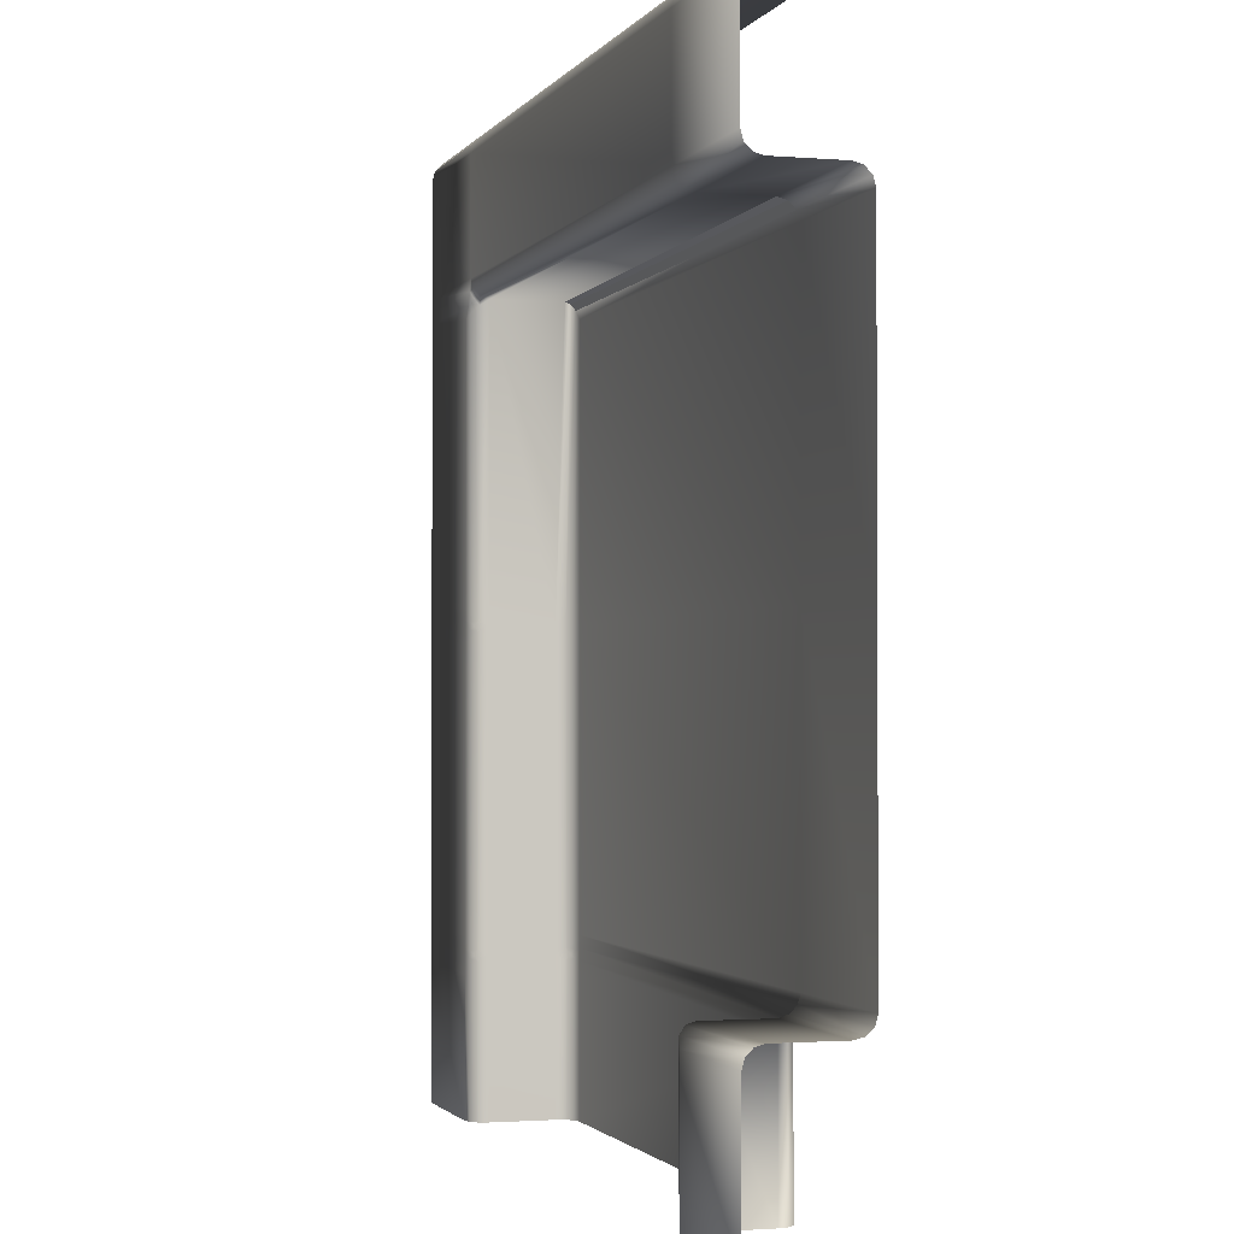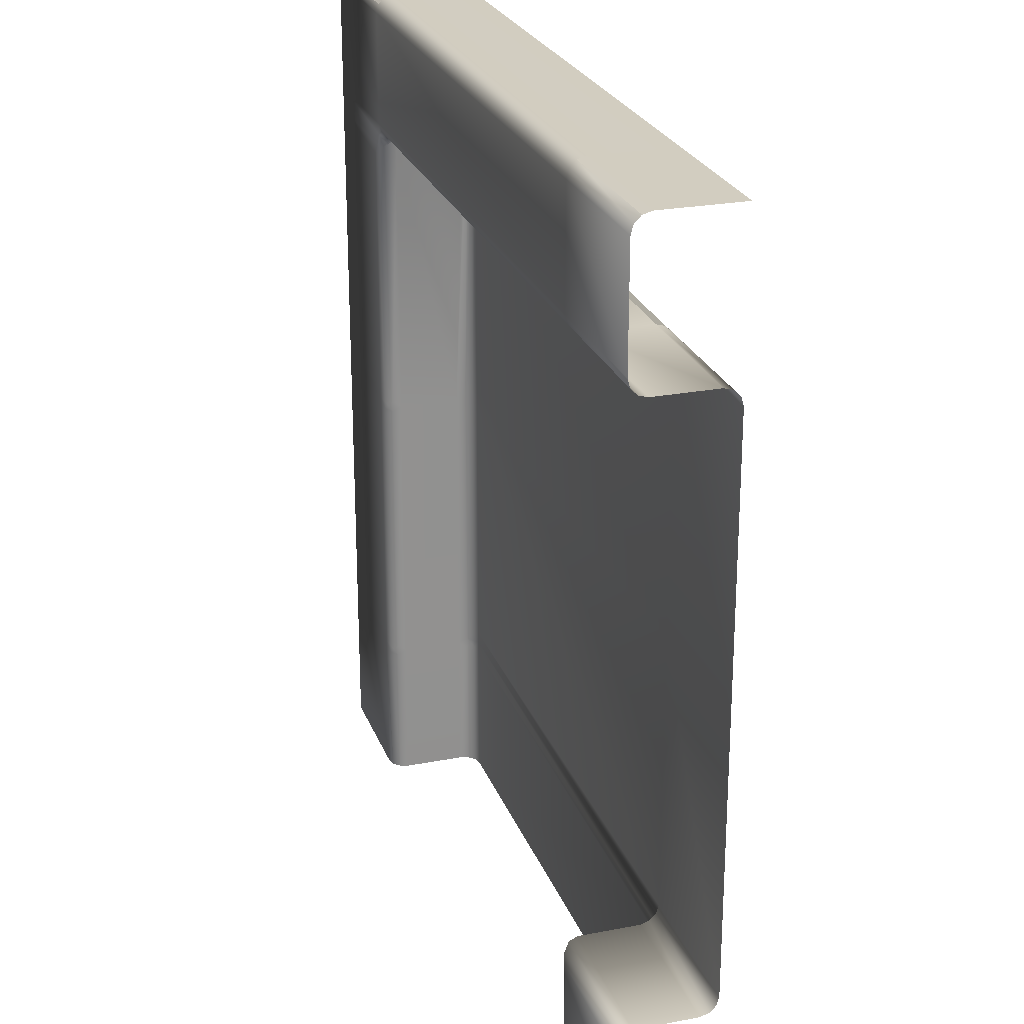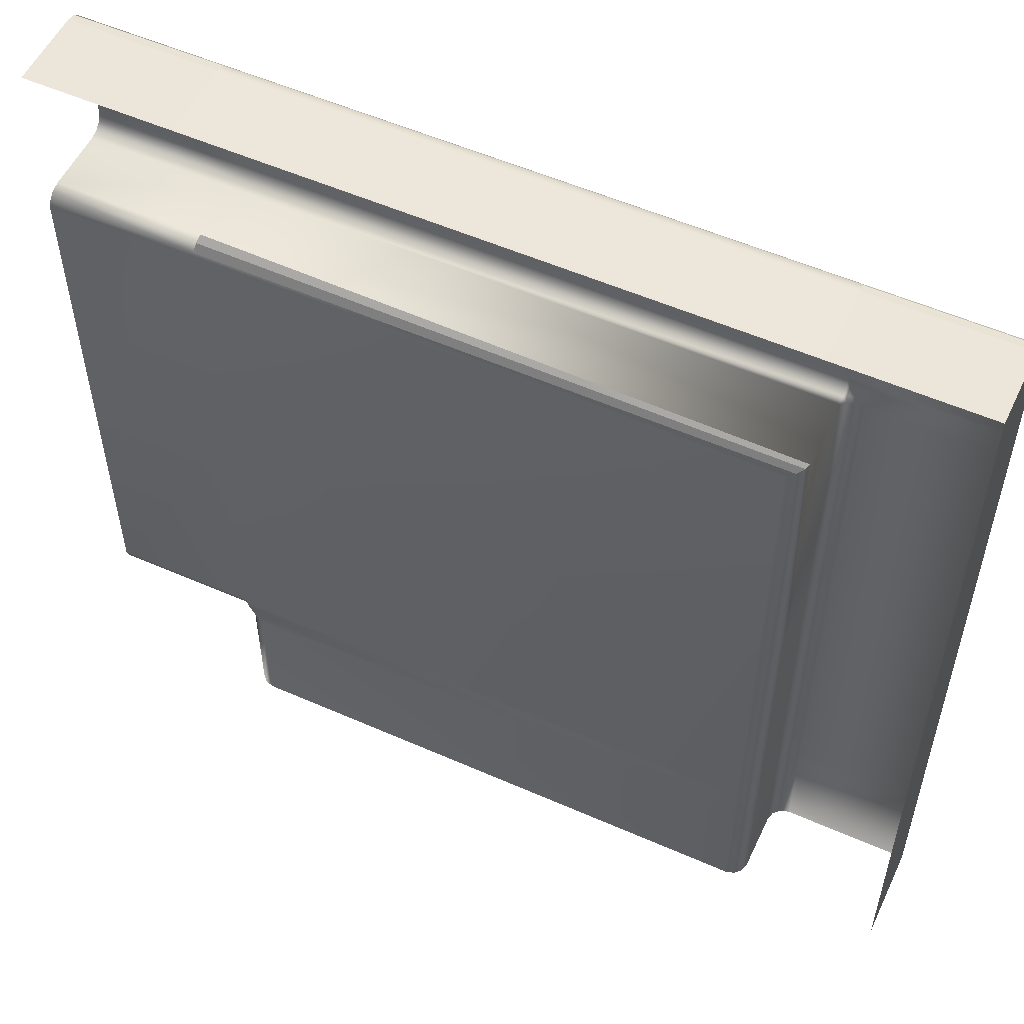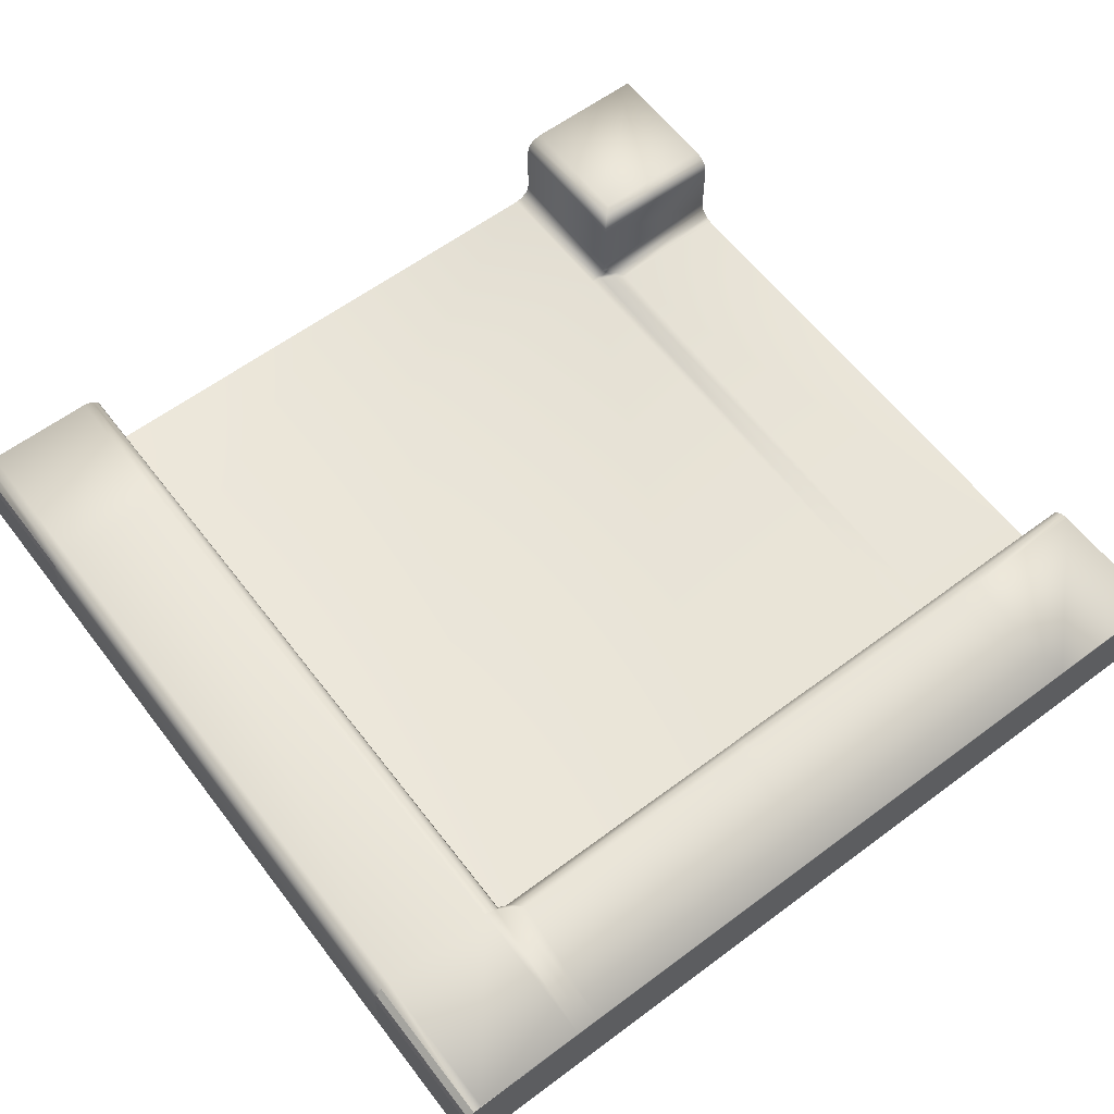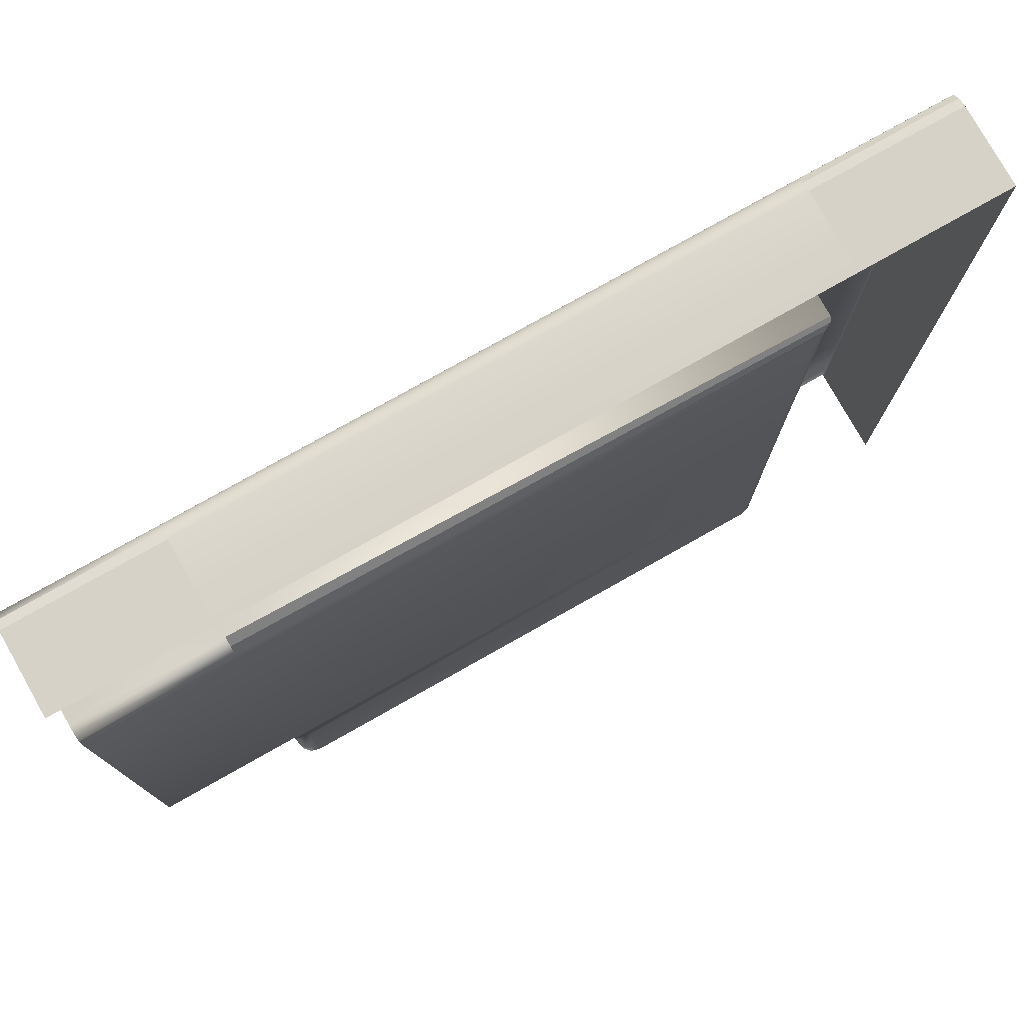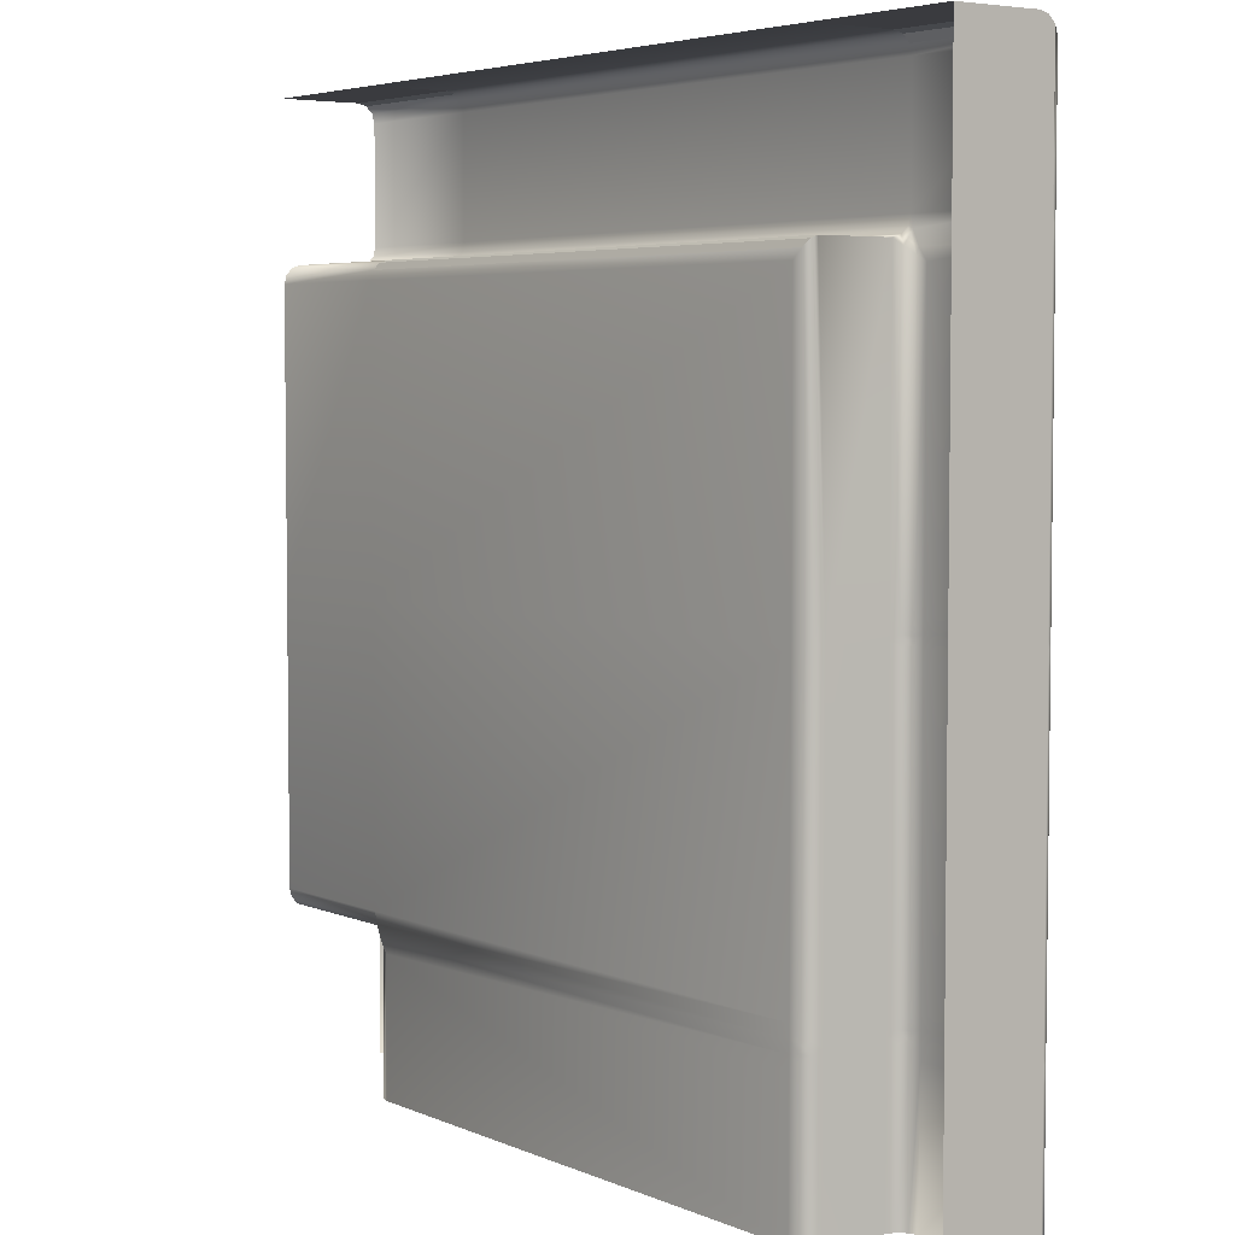
<metadata>
{"format":"obj","ext":"obj","renderer":"f3d","projection":"perspective","resolution":1024,"background":"white","views":[{"elev":-1.7,"azim":-106.8,"up":"+Z"},{"elev":24.6,"azim":-107.6,"up":"+Z"},{"elev":54.6,"azim":25.0,"up":"+Z"},{"elev":60.6,"azim":52.7,"up":"+Y"},{"elev":77.8,"azim":-29.4,"up":"+Z"},{"elev":4.6,"azim":53.6,"up":"+Z"}]}
</metadata>
<code>
o Map.06_Plane.029
v 0.5 -0 -0.332
v 0.5 0.08927 -0
v 0.5 0 -0
v 0.5 0.08927 0.332
v 0.5 0 0.332
v 0.5 -0 -0.5
v 0.5 0.08927 -0.332
v 0.5 0.08927 0.5
v 0.5 0 0.5
v 0.3321 0.08927 0.5
v 0.3321 0 0.5
v -0.332 0 0.5
v -0.5 0.08927 0.5
v -0.5 0 0.5
v 0.5 0.09923 -0.3256
v 0.5 0.1069 -0.3277
v 0.5 0.1063 -0.3184
v 0.5 0.1032 -0.332
v 0.5 0.09907 -0.3384
v 0.5 0.1069 -0.3363
v 0.5 0.09923 0.006373
v 0.5 0.1069 0.004313
v 0.5 0.1063 0.01363
v 0.5 0.1032 -0
v 0.5 0.09907 -0.006373
v 0.5 0.1069 -0.004313
v 0.5 0.09923 0.3384
v 0.5 0.1069 0.3363
v 0.5 0.1063 0.3456
v 0.5 0.1032 0.332
v 0.5 0.09907 0.3256
v 0.5 0.1069 0.3277
v -0.332 0.08927 0.5
v -0.5 0.09927 0.4973
v 0.3321 0.09927 0.4973
v 0.5 0.09927 0.4973
v 0.3321 0.1066 0.49
v 0.5 0.1066 -0.3456
v 0.5 0.09927 -0.5
v 0.5 0.1066 -0.5
v 0.5 0.08927 -0.5
v -0.332 0.02 0.332
v 0.3294 0.005 0.3293
v -0.332 0.01 0.3293
v 0.3221 0.00134 0.322
v -0.332 0.002679 0.322
v 0.5 0.1066 -0.01363
v 0.5 0.1066 0.3184
v -0.332 0.09927 0.4973
v 0.5 0.1066 0.49
v 0.3321 0.01 0.332
v -0.5 0.02 -0.332
v -0.332 0.08927 -0.332
v -0.5 0.08927 -0.332
v 0.3321 0.08927 0.332
v -0.5 0.1093 -0.5
v -0.352 0.1093 -0.352
v -0.352 0.1093 -0.5
v 0.3321 0.02 -0
v 0.3321 0.08927 -0
v 0.3321 0.08927 -0.332
v 0.3321 0.02 -0.332
v 0.3521 0.1093 0.02
v 0.5 0.1093 0.312
v 0.5 0.1093 0.02
v 0.3321 0.1093 0.352
v 0.5 0.1093 0.48
v 0.5 0.1093 0.352
v -0.5 0 0
v -0.332 0 0.312
v -0.332 0 0
v 0.3521 0.1093 -0.312
v 0.5 0.1093 -0.02
v 0.5 0.1093 -0.312
v -0.5 0.02 0.332
v -0.332 0.08927 0.332
v 0.3321 0.08927 -0.5
v 0.3321 0.02 -0.5
v 0.3121 0 0.312
v 0.3121 0 -0
v 0.3521 0.1093 -0.5
v 0.5 0.1093 -0.352
v 0.5 0.1093 -0.5
v -0.5 0.1093 0.352
v -0.332 0.1093 0.48
v -0.332 0.1093 0.352
v 0.3121 -0 -0.5
v -0.312 -0 -0.352
v 0.3121 -0 -0.352
v 0.3321 0.1093 0.48
v -0.332 0.02 -0.5
v -0.332 0.02 -0.332
v -0.332 -0 -0.312
v 0.3121 -0 -0.312
v 0.5 0.1093 -0.3253
v 0.5 0.1093 -0.3386
v 0.5 0.1093 -0.006667
v 0.5 0.1093 0.006667
v 0.3423 0.1063 -0.01363
v 0.3521 0.1093 -0.006667
v 0.3521 0.1093 -0.02
v 0.3347 0.09923 -0.006373
v 0.3426 0.1069 -0.004313
v 0.335 0.09907 0.006373
v 0.3426 0.1069 0.004313
v 0.3377 0.1032 -0
v 0.3521 0.1093 0.006667
v 0.3421 0.1066 0.01363
v 0.3423 0.1063 -0.3456
v 0.3521 0.1093 -0.3386
v 0.3521 0.1093 -0.352
v 0.3347 0.09923 -0.3384
v 0.3426 0.1069 -0.3363
v 0.335 0.09907 -0.3256
v 0.3426 0.1069 -0.3277
v 0.3377 0.1032 -0.332
v 0.3521 0.1093 -0.3253
v 0.3421 0.1066 -0.3184
v 0.5 0.1093 0.3253
v 0.5 0.1093 0.3386
v 0.3423 0.1063 0.3184
v 0.3422 0.1093 0.3248
v 0.3521 0.1093 0.312
v 0.335 0.09907 0.3256
v 0.3377 0.1069 0.3274
v 0.3321 0.09909 0.3349
v 0.3344 0.1069 0.3351
v 0.3344 0.1036 0.3307
v 0.335 0.1093 0.3394
v 0.3321 0.1063 0.3422
v -0.5 0.1066 0.49
v -0.332 0.1066 0.49
v -0.5 0.1093 0.48
v -0.3347 0.09927 -0.3347
v -0.5 0.09927 -0.3347
v -0.342 0.1066 -0.342
v -0.5 0.1066 -0.342
v -0.5 0.1093 -0.352
v -0.5 0.1066 0.342
v -0.332 0.09927 0.3347
v -0.5 0.09927 0.3347
v -0.5 0.08927 0.332
v 0.3348 0.09927 -0.5
v 0.3421 0.1066 -0.5
v -0.342 0.1066 -0.5
v -0.3347 0.09927 -0.5
v -0.332 0.08927 -0.5
v -0.332 0.1066 0.342
v 0.3121 -0 -0.3386
v 0.322 0.002658 -0.3456
v 0.3121 -0 -0.3253
v 0.3215 0.002382 -0.3363
v 0.3219 0.002953 -0.3184
v 0.3294 0.01004 -0.3256
v 0.3215 0.002382 -0.3277
v 0.3291 0.01021 -0.3384
v 0.3265 0.006103 -0.332
v -0.3218 0.002953 -0.3456
v -0.3218 -0 -0.3392
v -0.329 0.01021 -0.3384
v -0.3263 0.002338 -0.3365
v -0.332 0.01018 -0.329
v -0.3297 0.002355 -0.3288
v -0.3296 0.005664 -0.3332
v -0.3291 -0 -0.3246
v -0.332 0.002968 -0.3218
v 0.3221 0.00268 -0
v 0.3294 0.01 -0
v -0.5 -0 -0.312
v -0.5 0.002679 -0.322
v -0.5 0.01 -0.3293
v -0.5 0.01 0.3293
v -0.5 0.002679 0.322
v -0.5 0 0.312
v -0.3293 0.01 -0.5
v -0.322 0.002679 -0.5
v -0.312 -0 -0.5
v 0.3221 0.00268 -0.5
v 0.3294 0.01 -0.5
v -0.5 -0 -0.5
v -0.5 0.08927 -0.5
f 1 2 3
f 3 4 5
f 6 7 1
f 5 8 9
f 9 10 11
f 12 13 14
f 15 16 17
f 7 18 15
f 19 20 18
f 16 18 20
f 21 22 23
f 2 24 21
f 25 26 24
f 26 22 24
f 27 28 29
f 4 30 27
f 31 32 30
f 32 28 30
f 33 34 13
f 8 35 10
f 36 37 35
f 17 25 15
f 25 7 15
f 38 39 40
f 19 41 39
f 23 31 21
f 31 2 21
f 29 36 27
f 27 8 4
f 42 43 44
f 44 45 46
f 1 7 2
f 3 2 4
f 6 41 7
f 5 4 8
f 9 8 10
f 12 33 13
f 15 18 16
f 7 19 18
f 19 38 20
f 21 24 22
f 2 25 24
f 25 47 26
f 27 30 28
f 4 31 30
f 31 48 32
f 33 49 34
f 8 36 35
f 36 50 37
f 17 47 25
f 25 2 7
f 38 19 39
f 19 7 41
f 23 48 31
f 31 4 2
f 29 50 36
f 27 36 8
f 42 51 43
f 44 43 45
f 52 53 54
f 42 55 51
f 56 57 58
f 59 55 60
f 59 61 62
f 63 64 65
f 66 67 68
f 69 70 71
f 72 73 74
f 75 76 42
f 62 77 78
f 71 79 80
f 81 82 83
f 84 85 86
f 87 88 89
f 86 90 66
f 91 53 92
f 93 80 94
f 17 95 74
f 96 38 82
f 95 20 96
f 97 47 73
f 98 26 97
f 23 98 65
f 99 100 101
f 102 103 99
f 104 102 60
f 104 105 106
f 107 108 63
f 107 103 105
f 103 106 105
f 109 110 111
f 112 113 109
f 114 112 61
f 114 115 116
f 117 118 72
f 117 113 115
f 113 116 115
f 119 48 64
f 119 28 32
f 29 120 68
f 121 122 123
f 124 125 121
f 126 124 55
f 126 127 128
f 129 130 66
f 129 125 127
f 125 128 127
f 49 131 34
f 132 133 131
f 50 90 37
f 73 17 74
f 65 107 63
f 98 100 107
f 97 101 100
f 82 40 83
f 74 117 72
f 95 110 117
f 110 82 111
f 64 23 65
f 68 129 66
f 120 122 129
f 119 123 122
f 10 49 33
f 35 132 49
f 37 85 132
f 55 104 60
f 104 121 108
f 108 123 63
f 60 114 61
f 114 99 118
f 118 101 72
f 54 134 135
f 135 136 137
f 137 57 138
f 86 139 84
f 139 140 141
f 140 142 141
f 77 112 143
f 143 109 144
f 144 111 81
f 67 29 68
f 57 145 58
f 136 146 145
f 134 147 146
f 86 130 148
f 130 140 148
f 126 76 140
f 11 33 12
f 149 150 89
f 151 152 149
f 153 151 94
f 154 155 153
f 156 154 62
f 156 152 157
f 152 155 157
f 158 159 88
f 160 161 158
f 162 160 92
f 162 163 164
f 165 166 93
f 165 161 163
f 161 164 163
f 94 165 93
f 151 159 165
f 149 88 159
f 46 79 70
f 79 167 80
f 45 168 167
f 43 59 168
f 94 167 153
f 153 168 154
f 154 59 62
f 169 166 170
f 166 171 170
f 162 52 171
f 42 172 75
f 172 46 173
f 46 174 173
f 91 160 175
f 175 158 176
f 176 88 177
f 89 178 87
f 150 179 178
f 156 78 179
f 169 71 93
f 52 92 53
f 42 76 55
f 56 138 57
f 59 51 55
f 59 60 61
f 63 123 64
f 66 90 67
f 69 174 70
f 72 101 73
f 75 142 76
f 62 61 77
f 71 70 79
f 81 111 82
f 84 133 85
f 87 177 88
f 86 85 90
f 91 147 53
f 93 71 80
f 17 16 95
f 96 20 38
f 95 16 20
f 97 26 47
f 98 22 26
f 23 22 98
f 99 103 100
f 102 106 103
f 104 106 102
f 104 108 105
f 107 105 108
f 107 100 103
f 109 113 110
f 112 116 113
f 114 116 112
f 114 118 115
f 117 115 118
f 117 110 113
f 119 32 48
f 119 120 28
f 29 28 120
f 121 125 122
f 124 128 125
f 126 128 124
f 126 130 127
f 129 127 130
f 129 122 125
f 49 132 131
f 132 85 133
f 50 67 90
f 73 47 17
f 65 98 107
f 98 97 100
f 97 73 101
f 82 38 40
f 74 95 117
f 95 96 110
f 110 96 82
f 64 48 23
f 68 120 129
f 120 119 122
f 119 64 123
f 10 35 49
f 35 37 132
f 37 90 85
f 55 124 104
f 104 124 121
f 108 121 123
f 60 102 114
f 114 102 99
f 118 99 101
f 54 53 134
f 135 134 136
f 137 136 57
f 86 148 139
f 139 148 140
f 140 76 142
f 77 61 112
f 143 112 109
f 144 109 111
f 67 50 29
f 57 136 145
f 136 134 146
f 134 53 147
f 86 66 130
f 130 126 140
f 126 55 76
f 11 10 33
f 149 152 150
f 151 155 152
f 153 155 151
f 154 157 155
f 156 157 154
f 156 150 152
f 158 161 159
f 160 164 161
f 162 164 160
f 162 166 163
f 165 163 166
f 165 159 161
f 94 151 165
f 151 149 159
f 149 89 88
f 46 45 79
f 79 45 167
f 45 43 168
f 43 51 59
f 94 80 167
f 153 167 168
f 154 168 59
f 169 93 166
f 166 162 171
f 162 92 52
f 42 44 172
f 172 44 46
f 46 70 174
f 91 92 160
f 175 160 158
f 176 158 88
f 89 150 178
f 150 156 179
f 156 62 78
f 169 69 71
l 180 181

</code>
